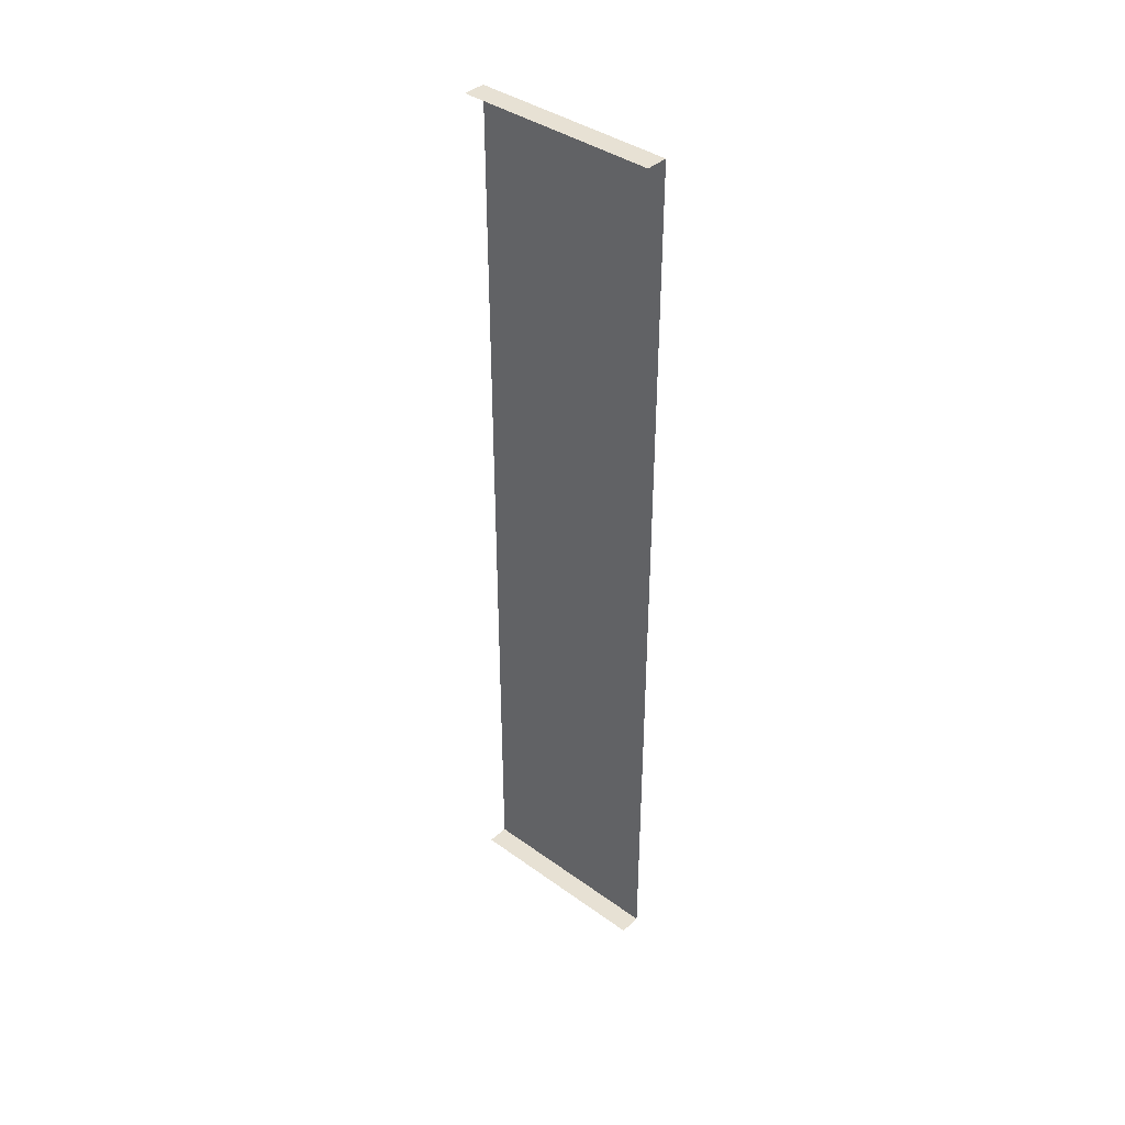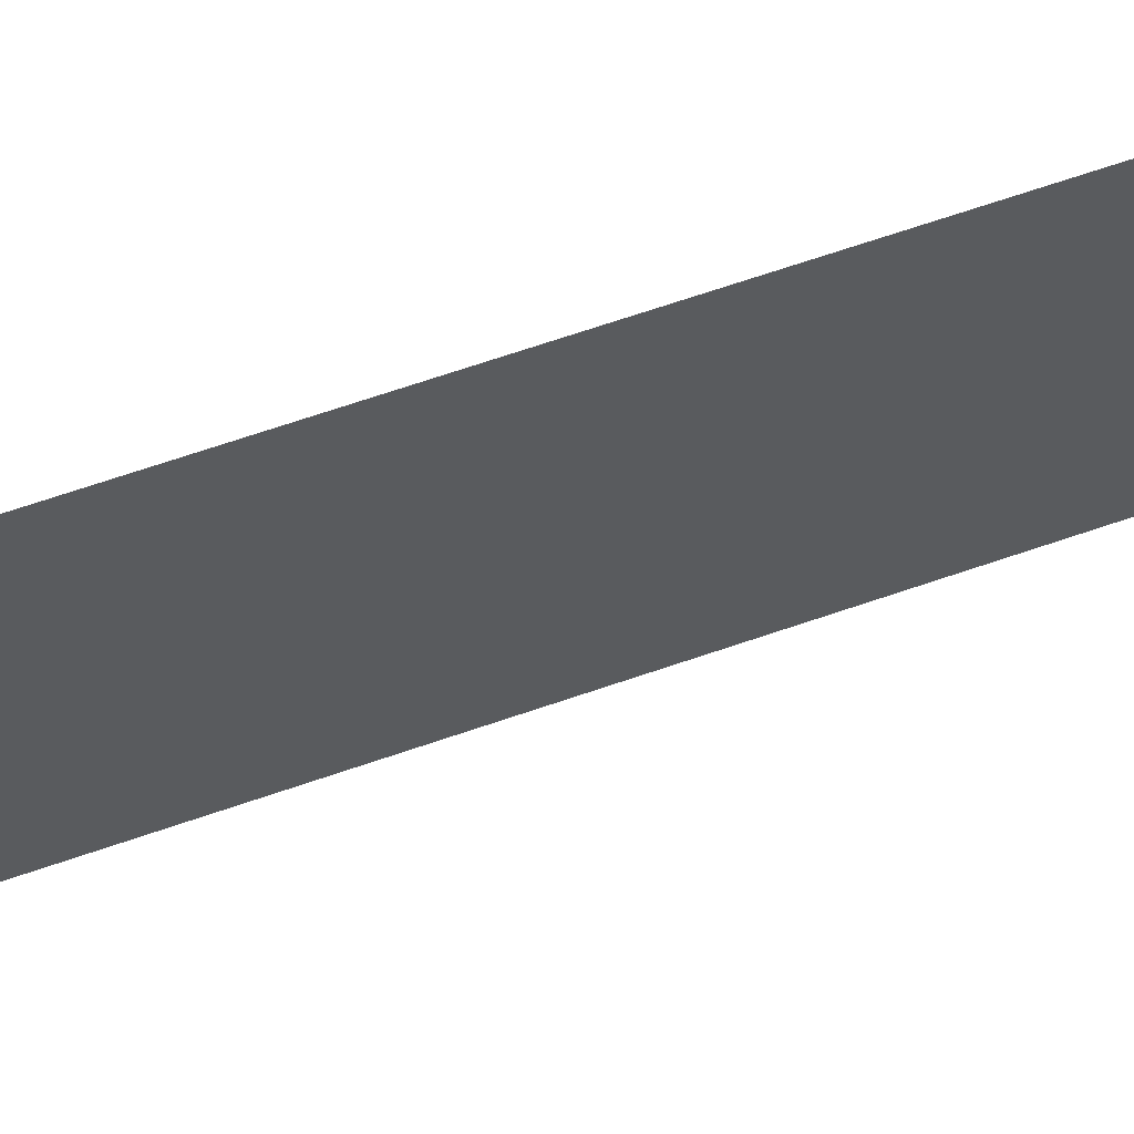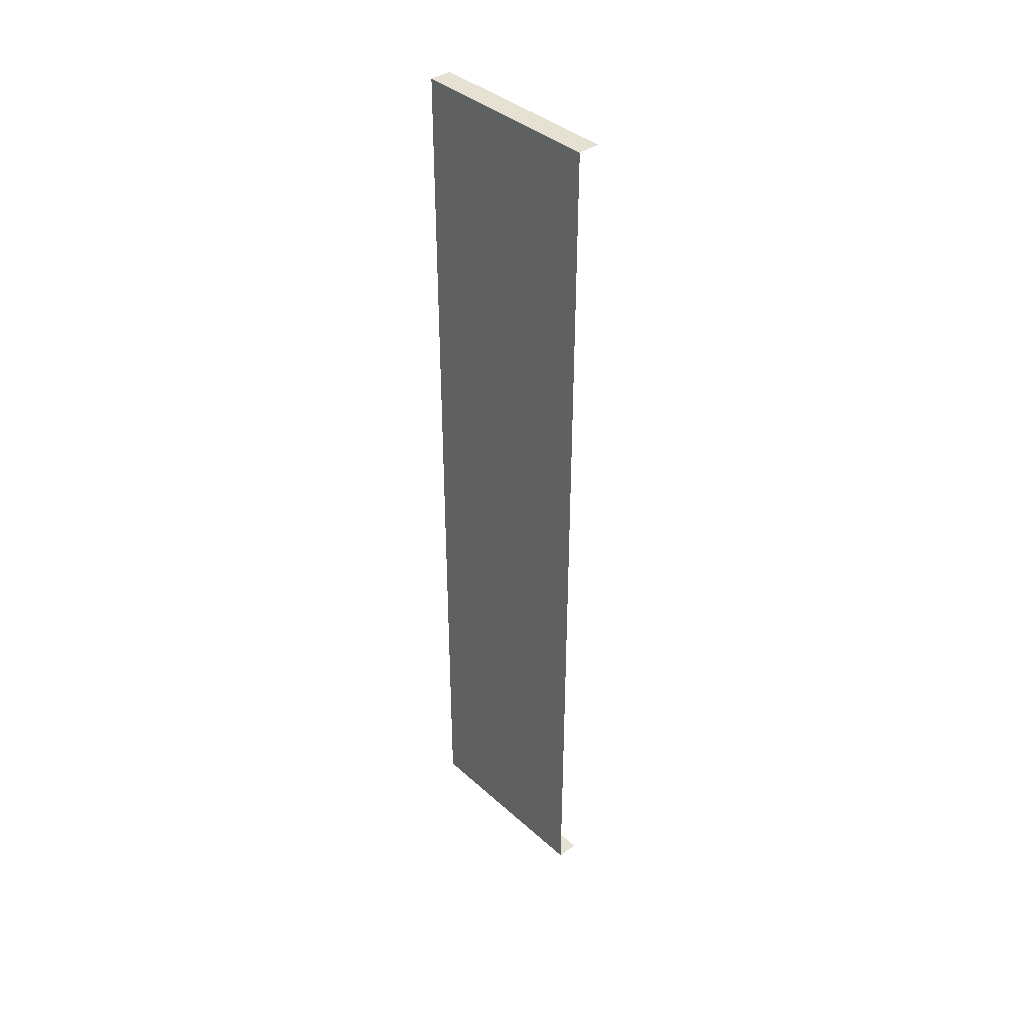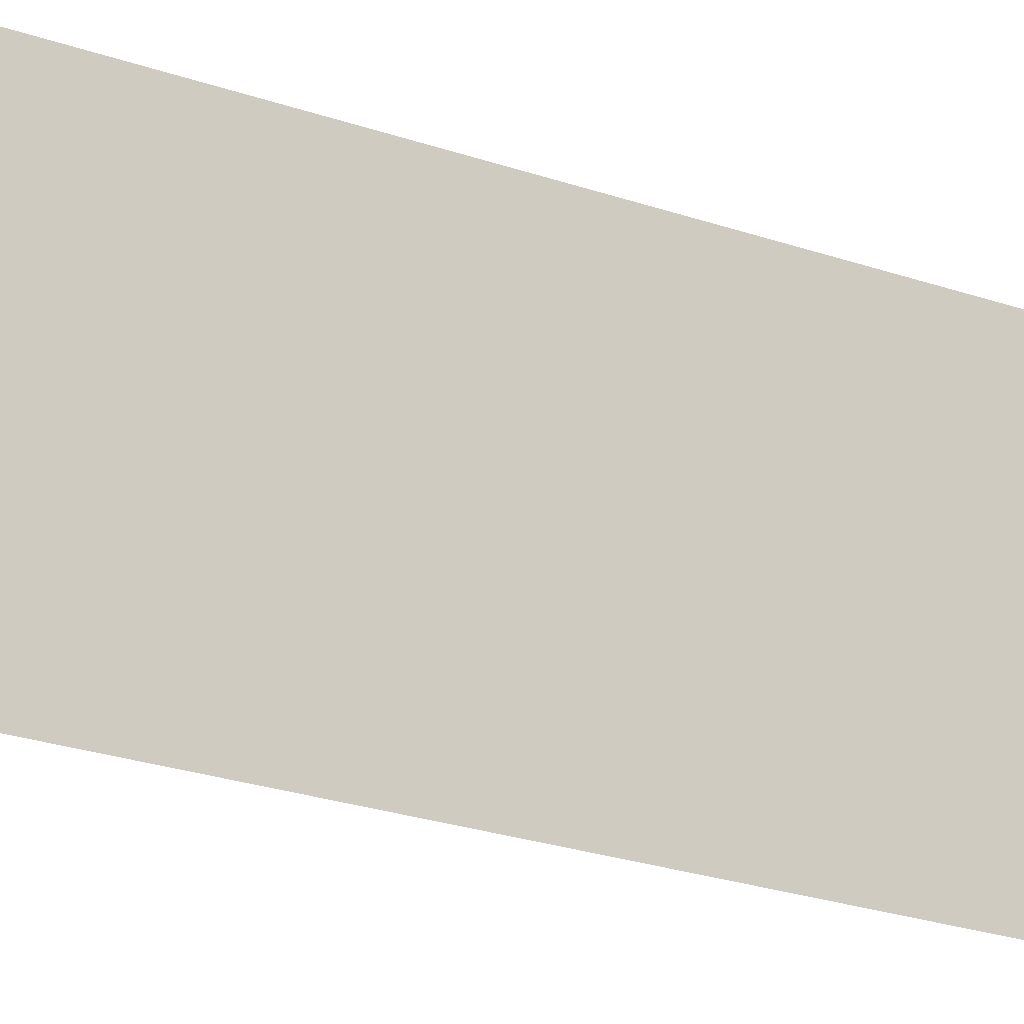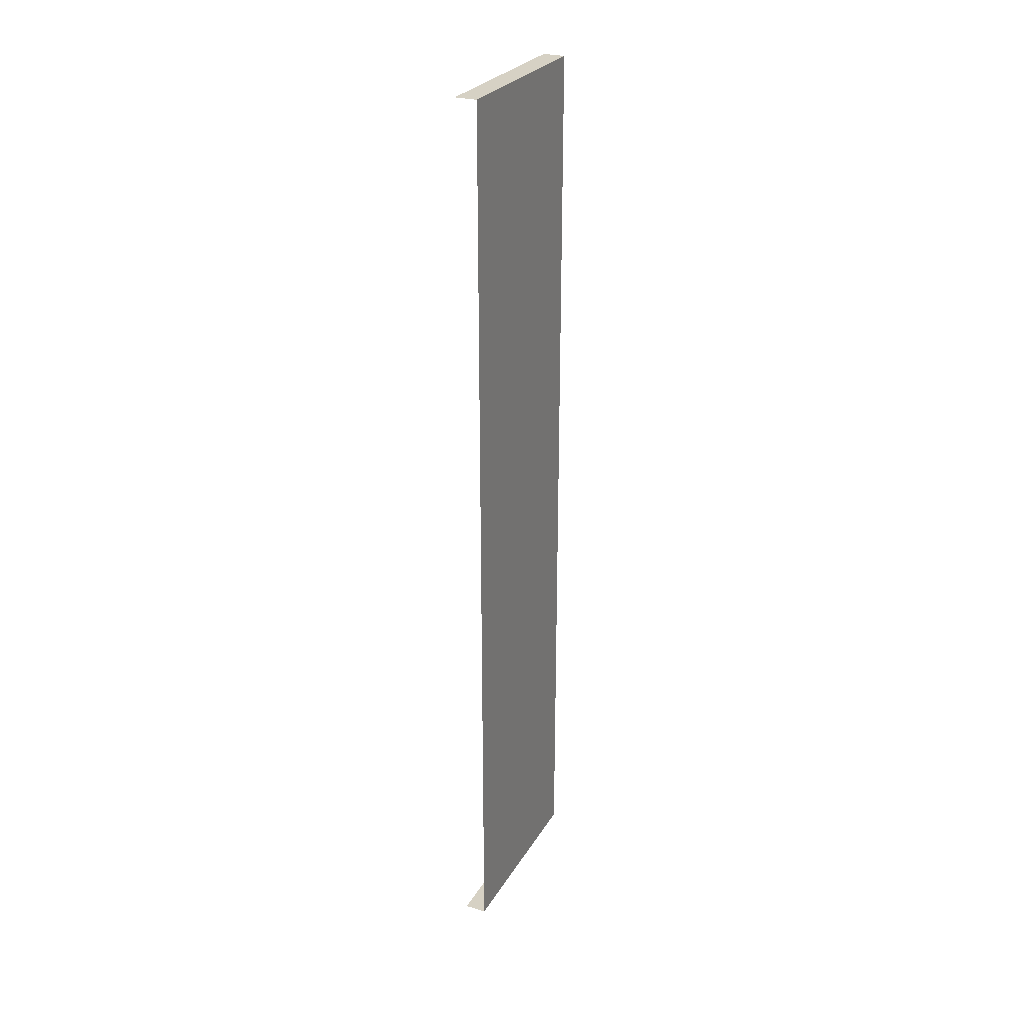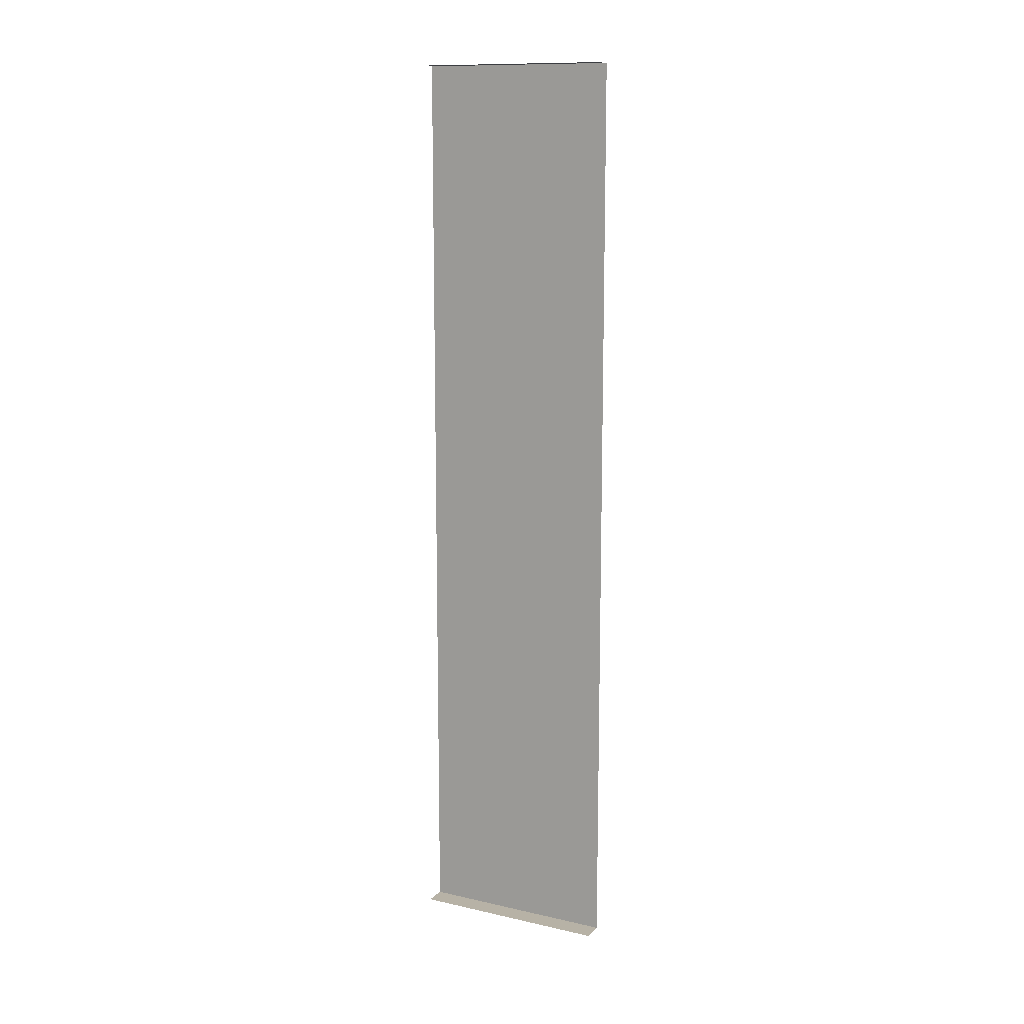
<metadata>
{"format":"obj","ext":"obj","renderer":"f3d","projection":"perspective","resolution":1024,"background":"white","views":[{"elev":39.6,"azim":131.7,"up":"+Z"},{"elev":62.4,"azim":70.2,"up":"+Y"},{"elev":38.8,"azim":-41.9,"up":"+Z"},{"elev":-18.5,"azim":-126.9,"up":"+Y"},{"elev":27.0,"azim":-155.3,"up":"+Z"},{"elev":12.5,"azim":117.5,"up":"+Z"}]}
</metadata>
<code>
o E3_1_2/E3_1_1_2/mesh12/mesh12-geometry#mesh12-geometry
v -0.7213 -0.4449 -0.4375
v -0.7034 -0.6053 -0.4375
v -0.7213 -0.6053 -0.4375
v -0.7034 -0.4449 -0.4375
v -0.7213 -0.6053 0.3067
v -0.7213 -0.4449 0.3067
v -0.7034 -0.4449 0.3067
v -0.7034 -0.6053 0.3067
f 1 2 3
f 2 1 4
f 3 2 1
f 4 1 2
f 3 1 5
f 6 5 1
f 6 7 5
f 8 5 7
f 5 1 3
f 1 5 6
f 5 7 6
f 7 5 8

</code>
